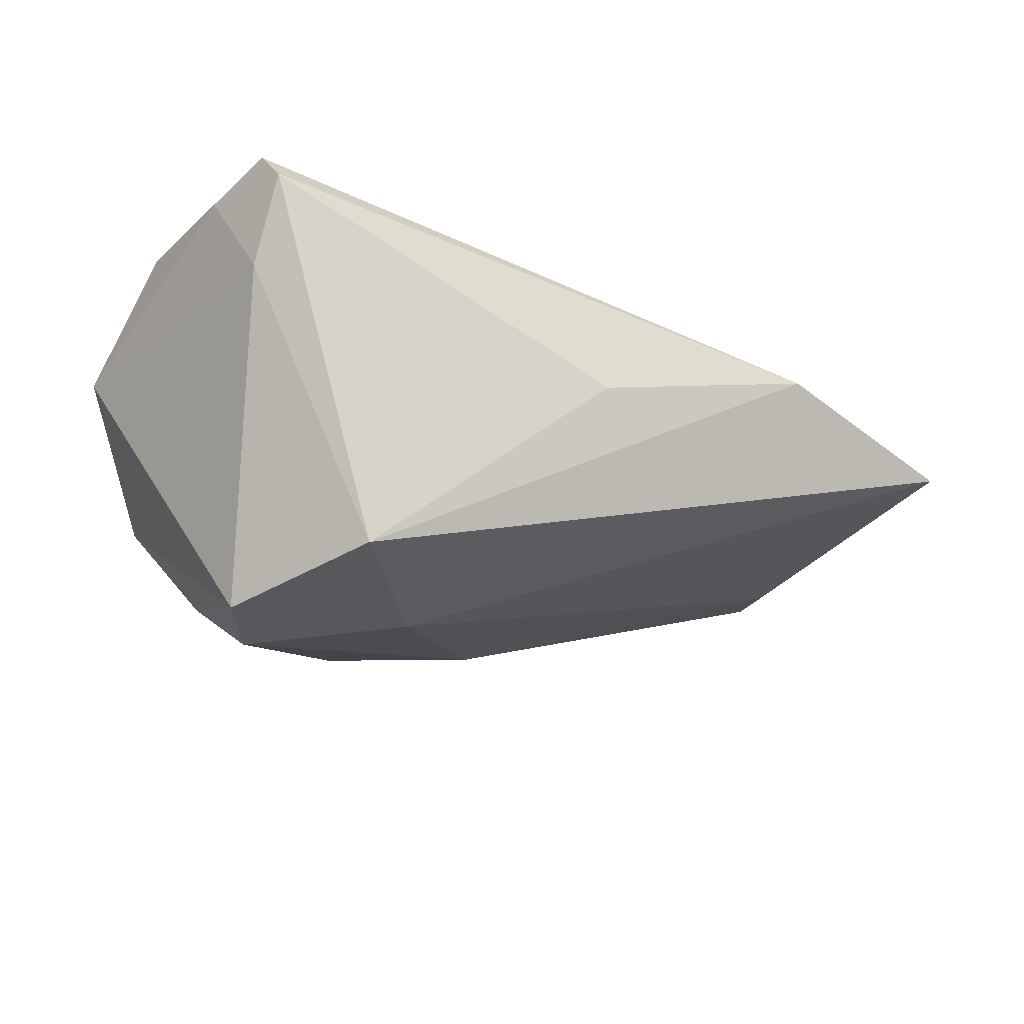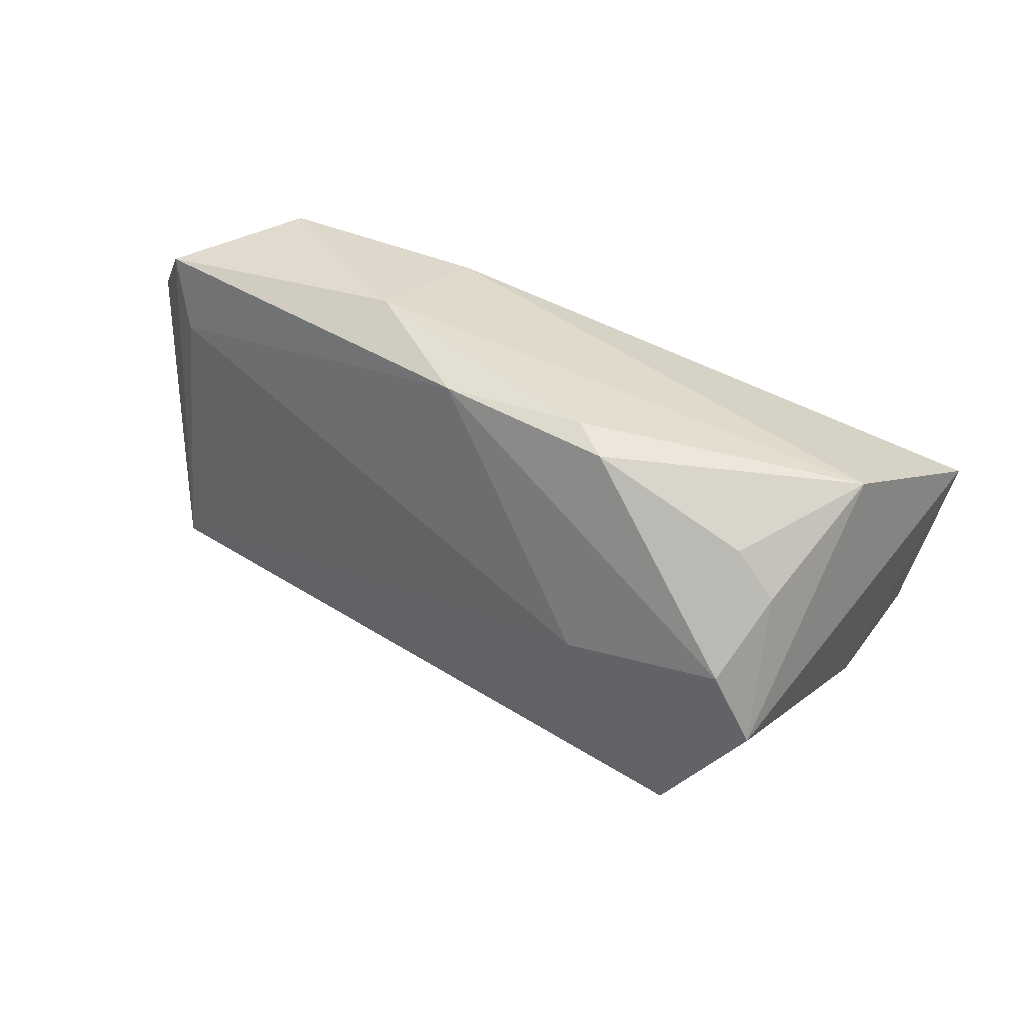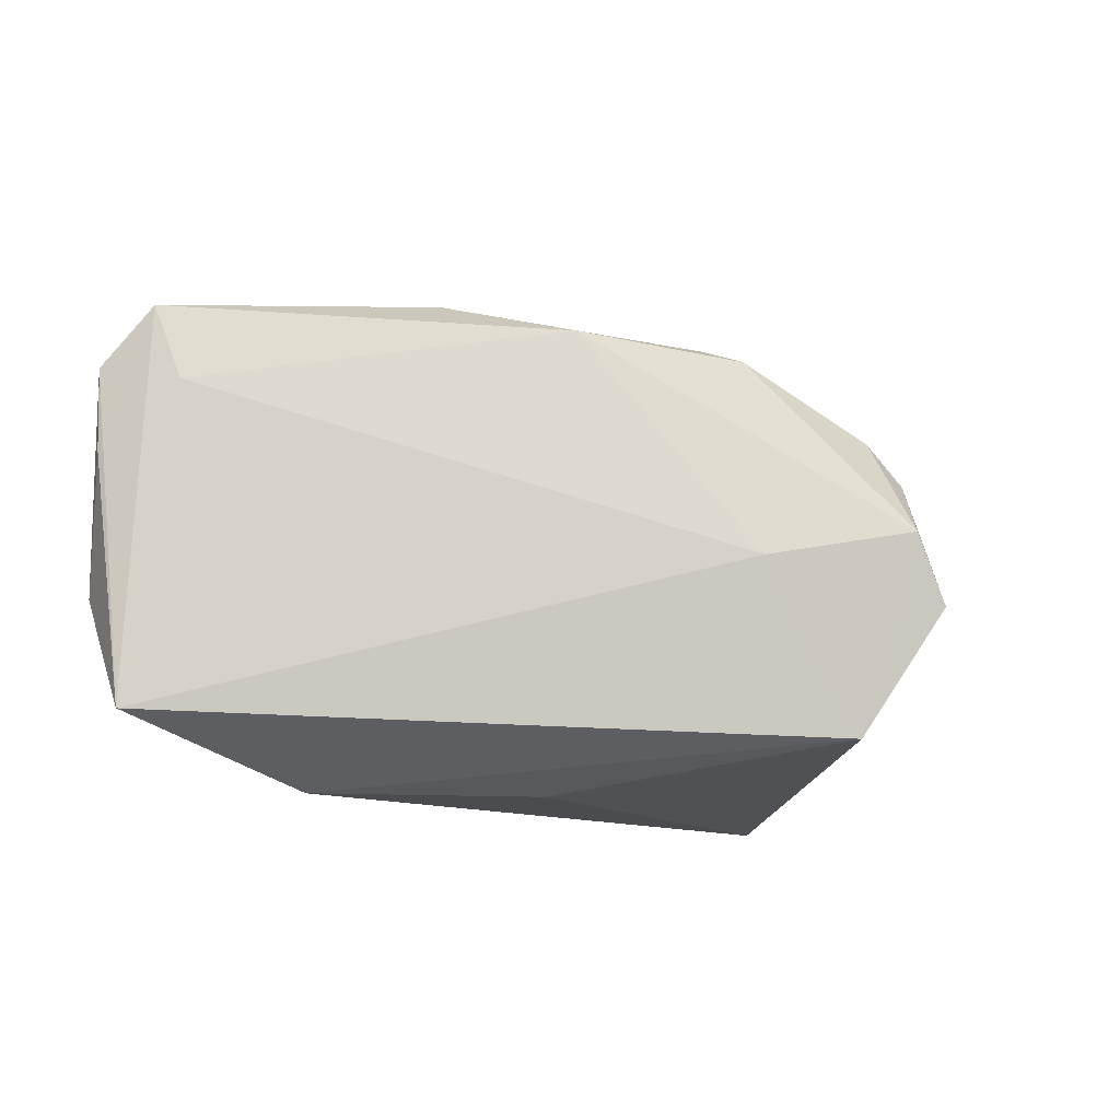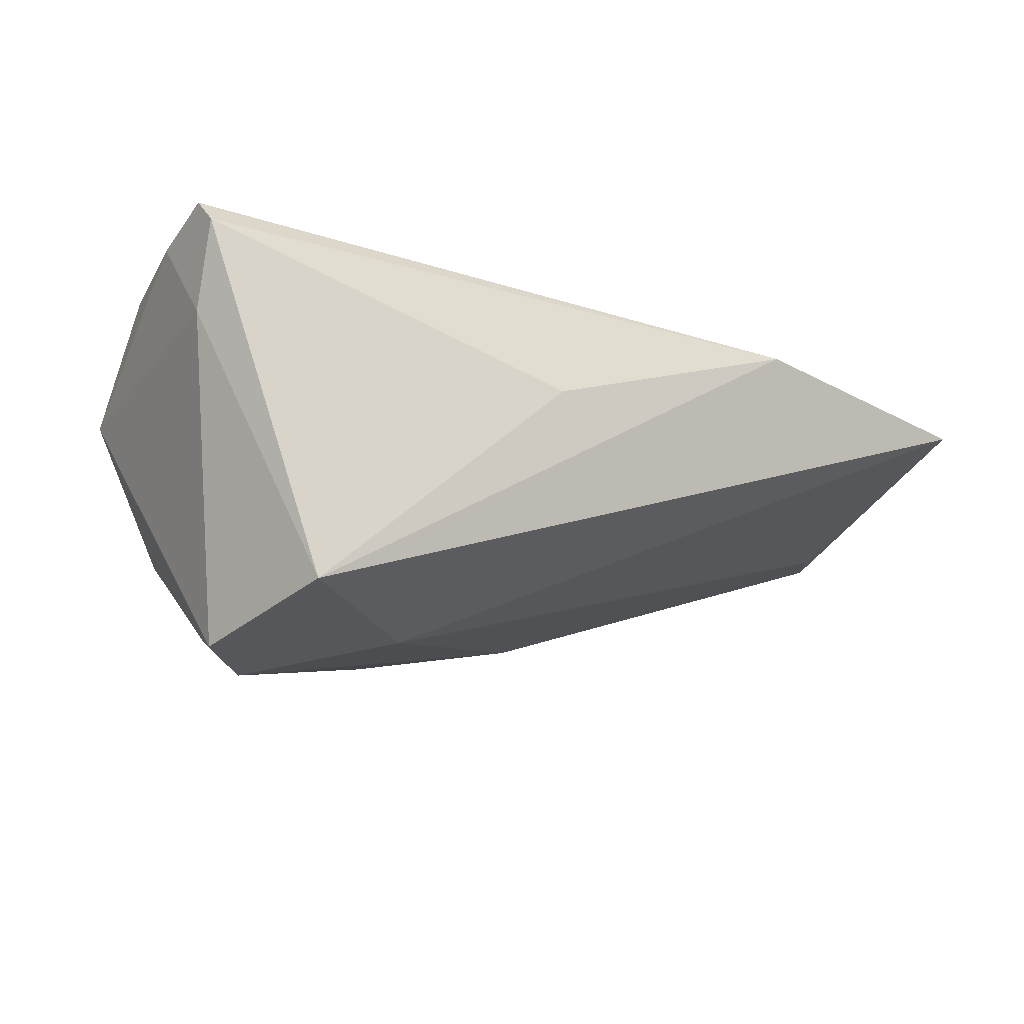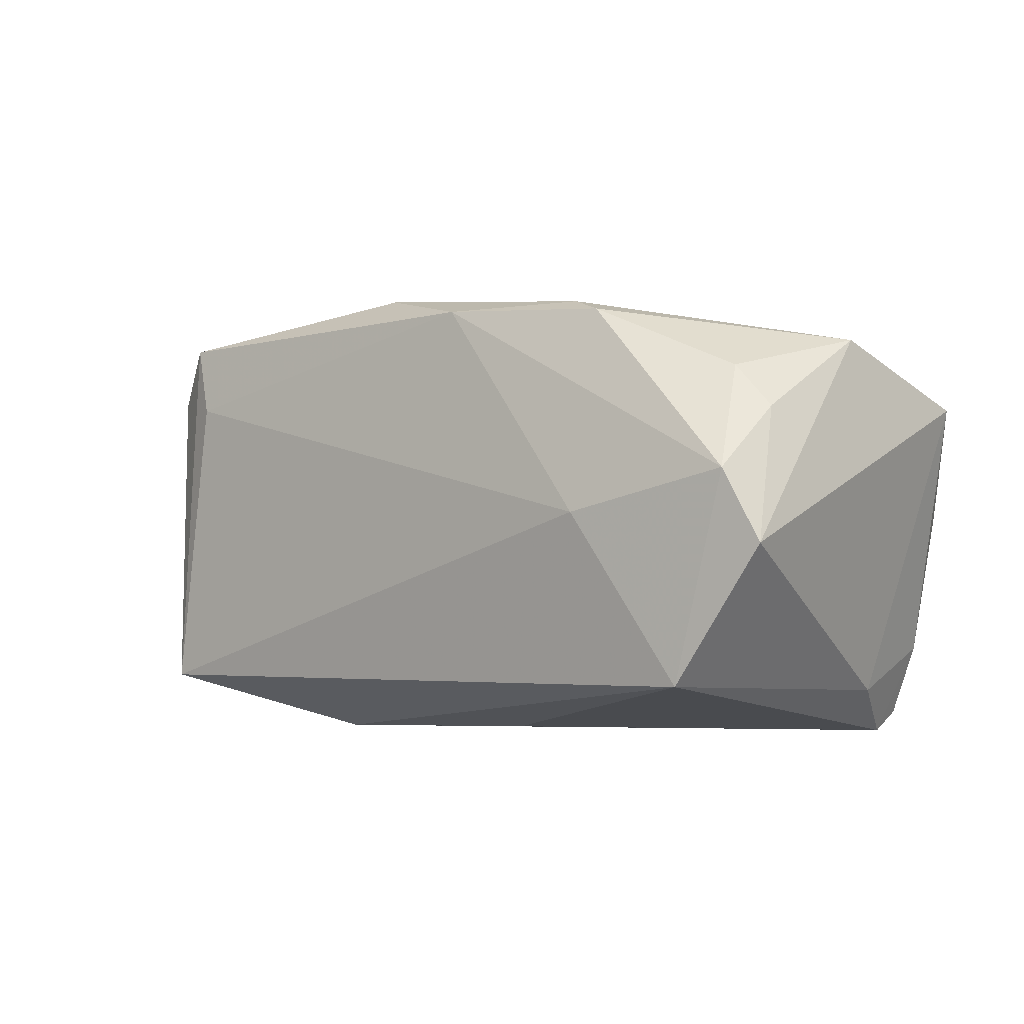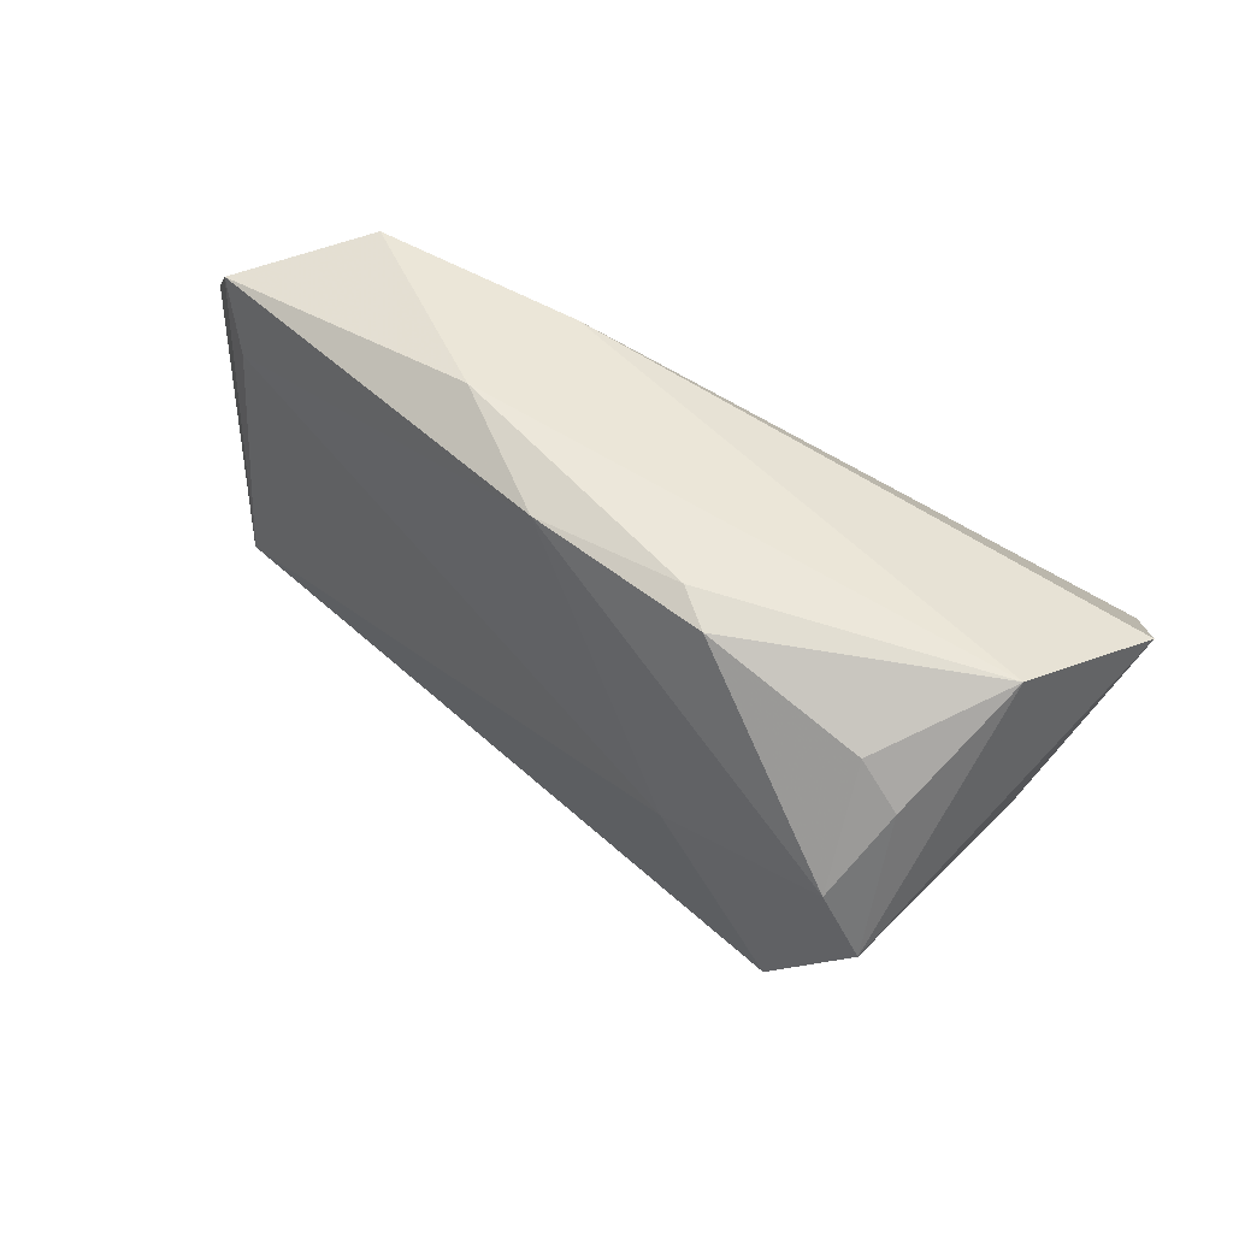
<metadata>
{"format":"obj","ext":"obj","renderer":"f3d","projection":"perspective","resolution":1024,"background":"white","views":[{"elev":-28.8,"azim":-24.8,"up":"+Z"},{"elev":37.7,"azim":-159.3,"up":"+Y"},{"elev":-13.2,"azim":147.4,"up":"+Y"},{"elev":-25.0,"azim":-12.9,"up":"+Z"},{"elev":-3.5,"azim":-159.5,"up":"+Y"},{"elev":51.3,"azim":-154.0,"up":"+Y"}]}
</metadata>
<code>
v -0.03705 0.01278 -0.02448
v 0.0609 0.02798 0.001925
v -0.04415 -0.02787 0.02257
v -0.04762 -0.01857 0.02022
v -0.03246 0.004388 -0.03229
v 0.05915 0.01941 0.0112
v 0.06356 -0.02279 0.001763
v -0.01086 -0.000493 -0.02745
v -0.03205 0.01841 -0.02324
v 0.06567 0.009599 0.006452
v 0.01907 0.02942 0.01245
v -0.04243 -0.03044 0.01863
v 0.04914 0.02677 0.01507
v 0.02417 0.03272 -0.004917
v 0.01045 0.02876 -0.01629
v 0.06582 0.02024 0.006941
v 0.03594 -0.03044 0.00723
v -0.008541 0.02892 -0.01775
v -0.03722 -0.00512 -0.03198
v -0.01257 0.02712 -0.02153
v 0.02267 0.01949 0.02032
v -0.04453 0.02284 -0.009616
v 0.0636 -0.007876 0.01252
v -0.05043 0.0006892 0.02257
v -0.04307 -0.02433 0.007941
v -0.01733 -0.001038 0.02257
v -0.02516 -0.02314 -0.02837
v -0.05447 0.01483 0.00872
v 0.04597 0.03157 0.01365
v 0.0582 0.01827 -0.0005699
v 0.00556 -0.0298 -0.001202
f 27 7 17
f 24 26 21
f 2 29 16
f 16 7 2
f 28 4 24
f 28 22 19
f 22 28 11
f 11 21 29
f 24 21 11
f 11 28 24
f 17 12 31
f 31 27 17
f 12 27 31
f 7 27 8
f 12 4 25
f 19 27 25
f 25 27 12
f 25 28 19
f 4 28 25
f 3 4 12
f 3 26 24
f 24 4 3
f 3 12 17
f 17 7 23
f 23 3 17
f 23 21 26
f 26 3 23
f 14 2 15
f 29 2 14
f 14 15 18
f 14 11 29
f 18 22 14
f 22 11 14
f 15 8 5
f 5 27 19
f 5 8 27
f 20 22 18
f 20 9 22
f 20 5 9
f 18 15 20
f 15 5 20
f 30 2 7
f 7 8 30
f 15 2 30
f 30 8 15
f 10 7 16
f 16 23 10
f 10 23 7
f 6 23 16
f 29 21 13
f 21 23 13
f 23 6 13
f 16 29 13
f 13 6 16
f 22 9 1
f 9 5 1
f 19 22 1
f 1 5 19

</code>
